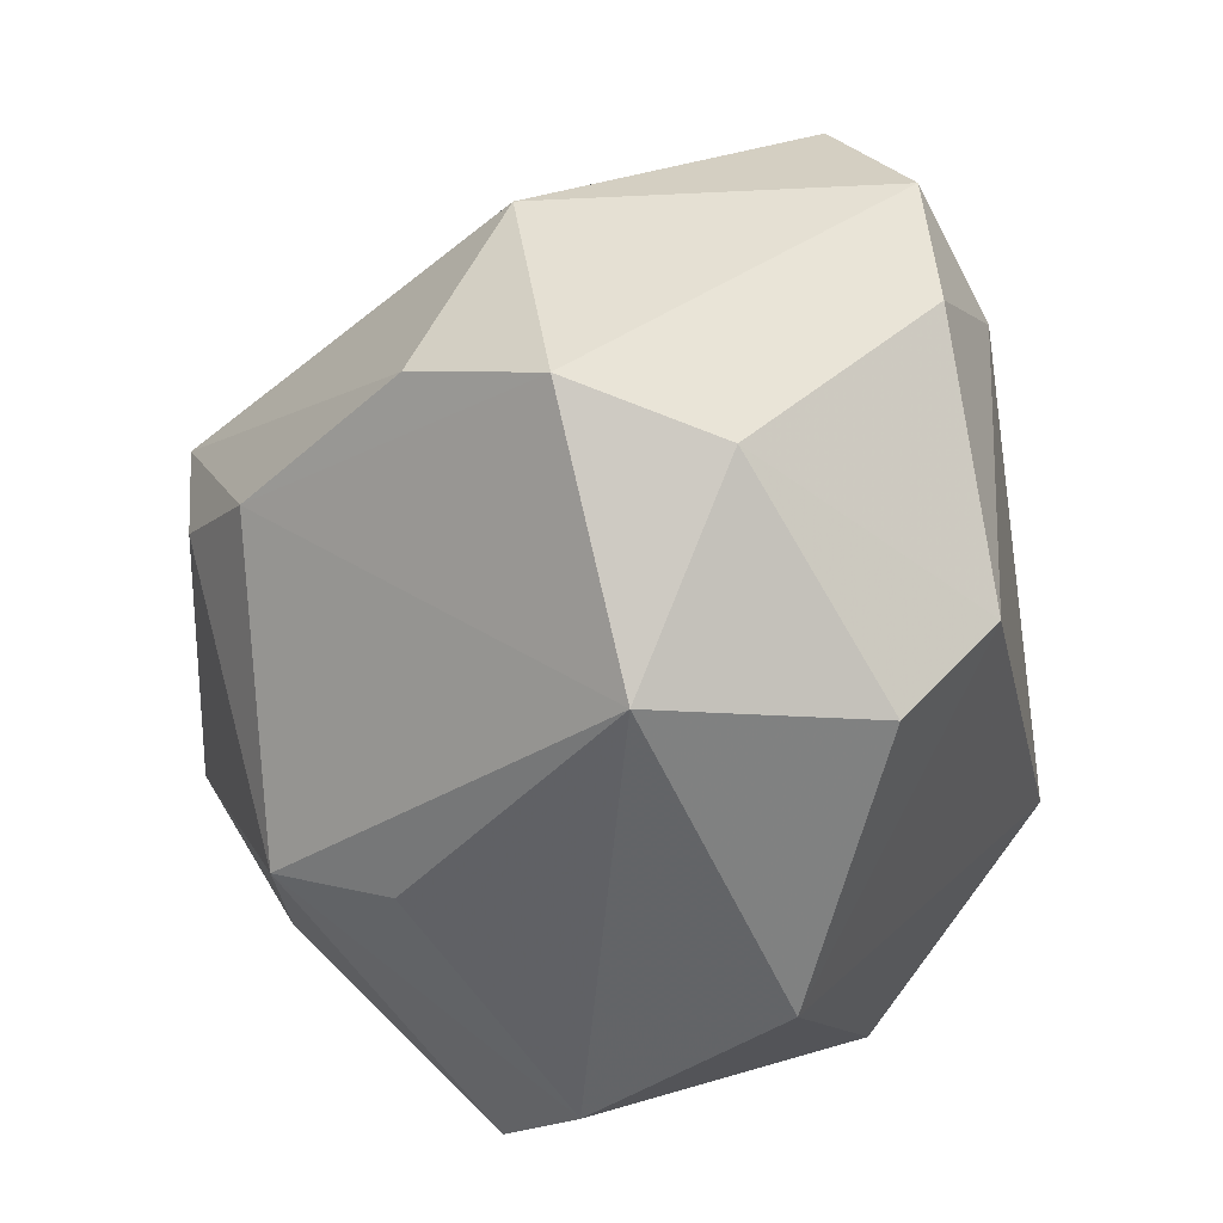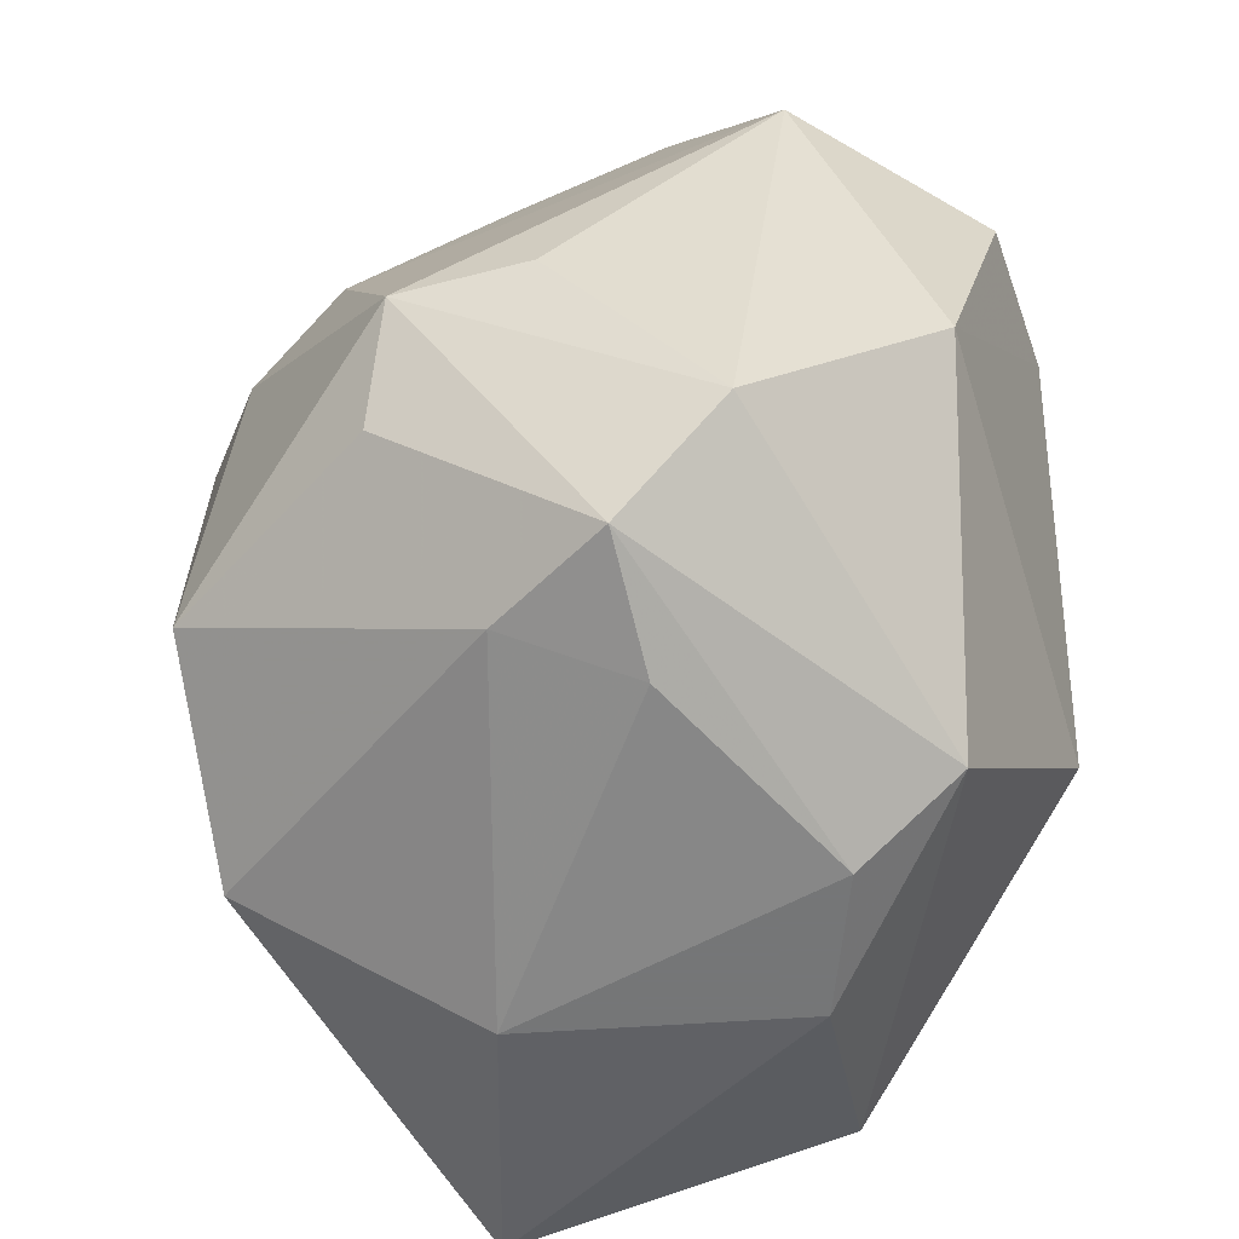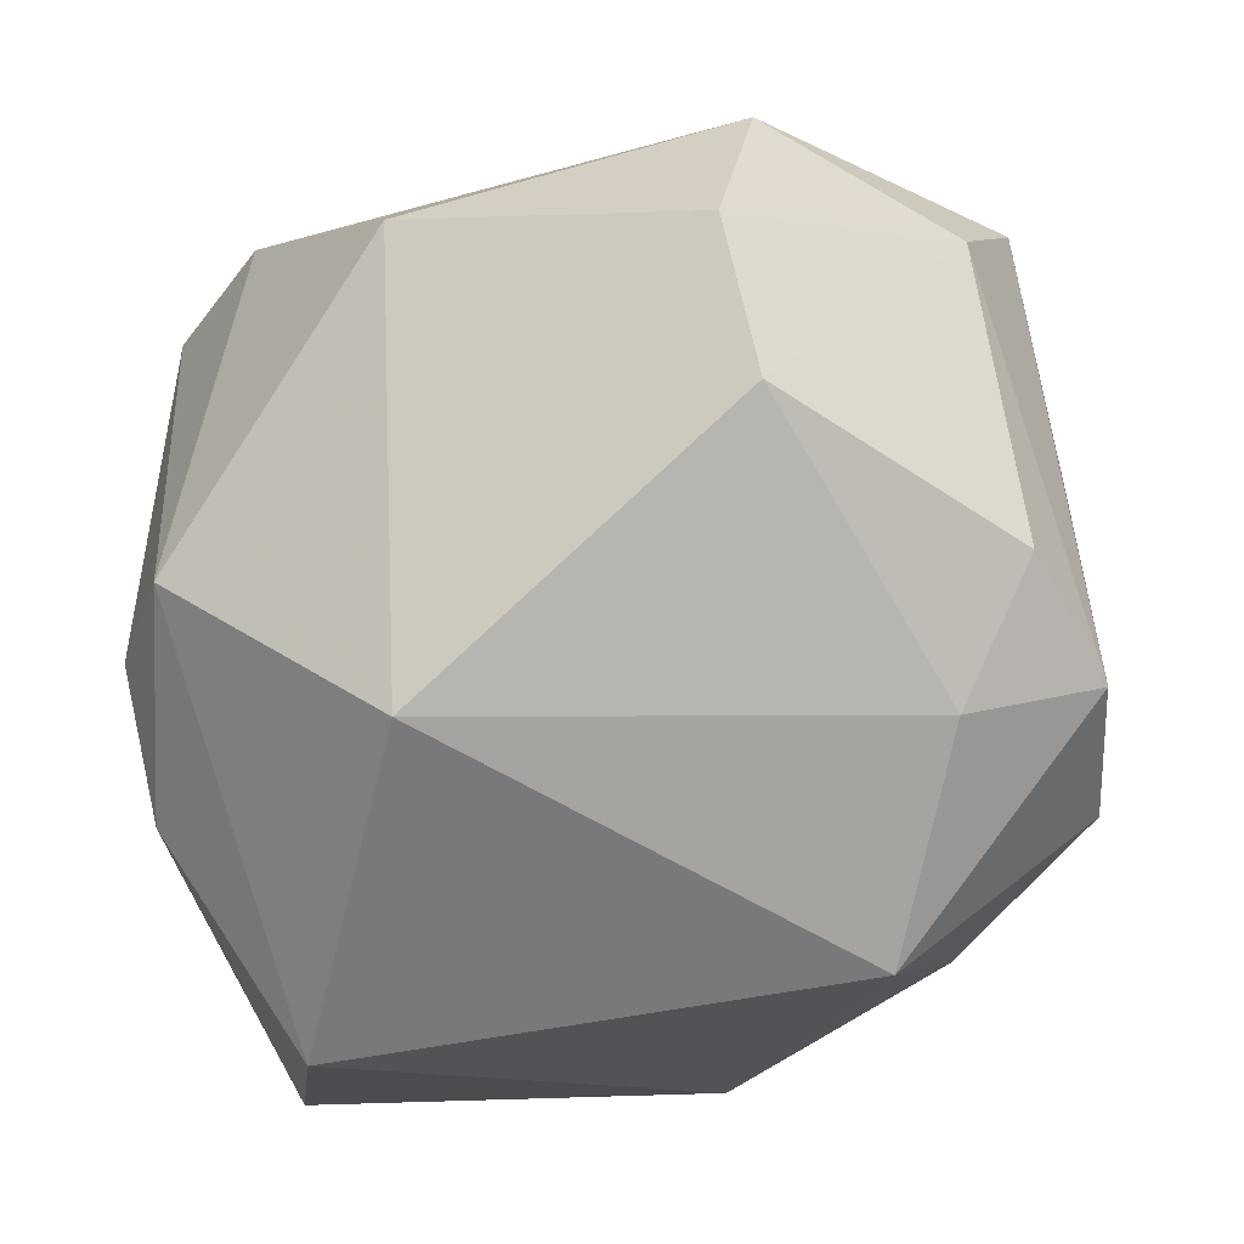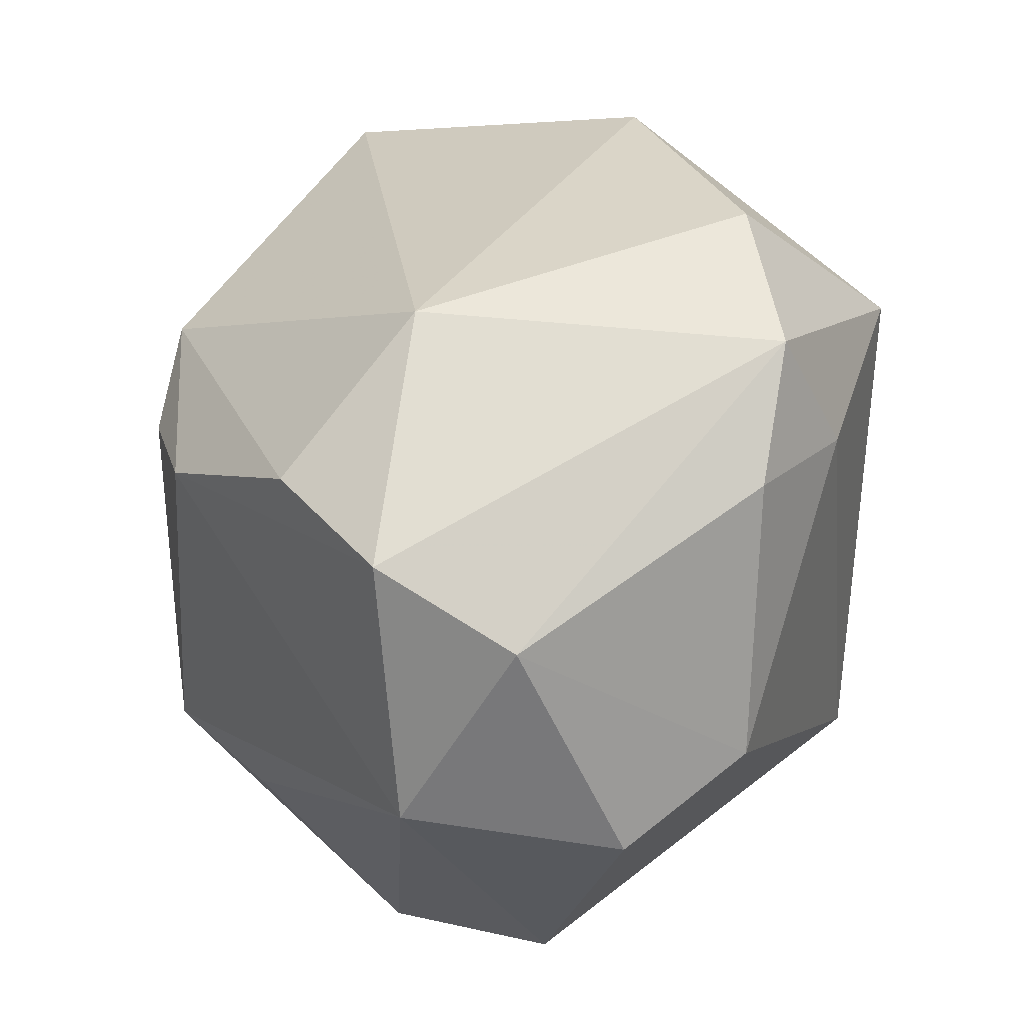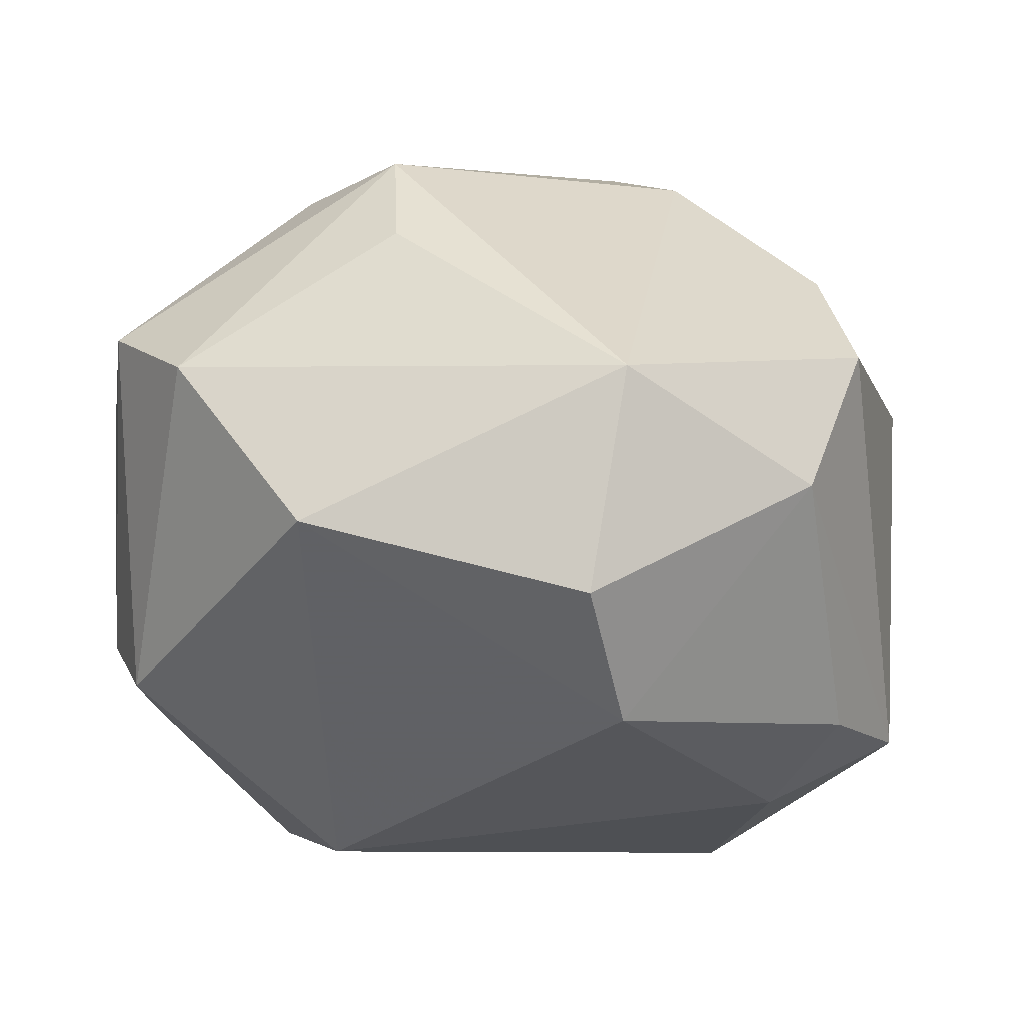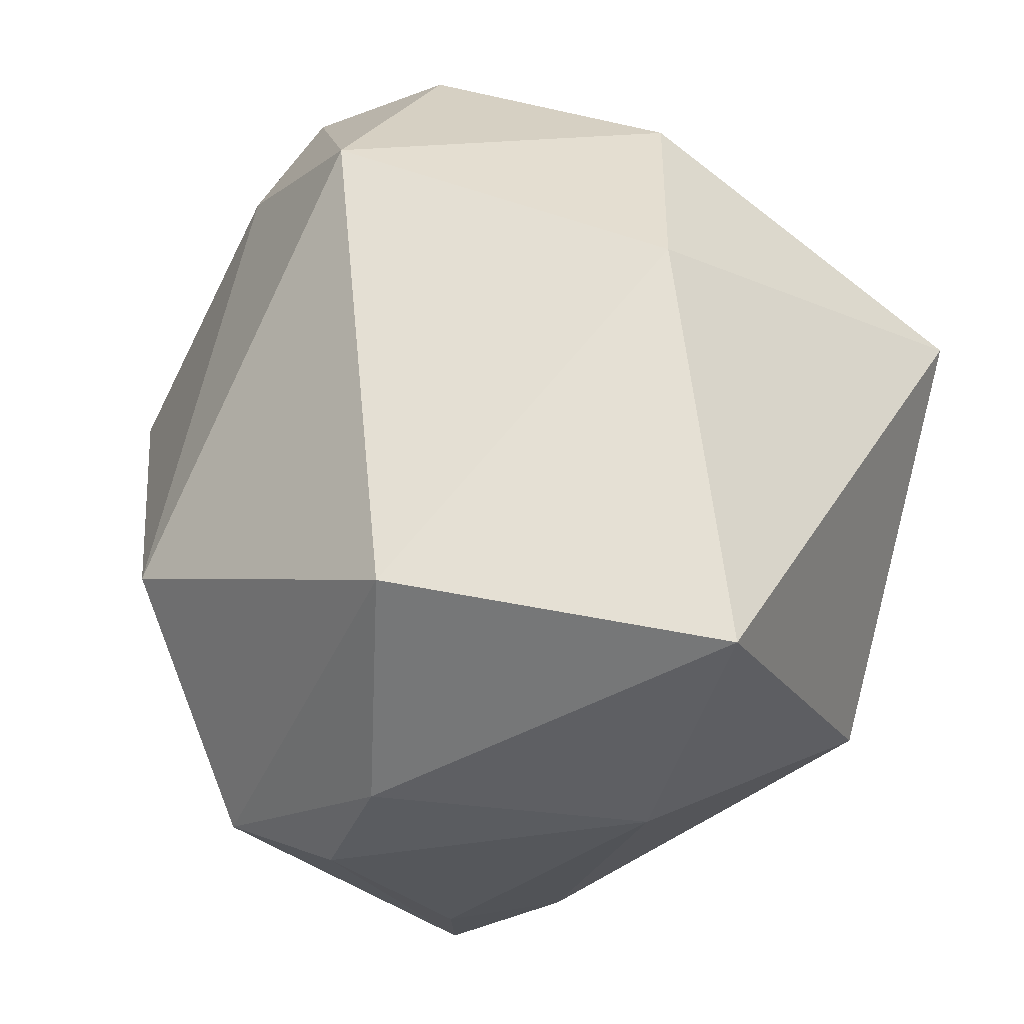
<metadata>
{"format":"obj","ext":"obj","renderer":"f3d","projection":"perspective","resolution":1024,"background":"white","views":[{"elev":30.1,"azim":79.2,"up":"+Y"},{"elev":-59.9,"azim":61.9,"up":"+Y"},{"elev":-61.7,"azim":97.5,"up":"+Z"},{"elev":60.3,"azim":94.8,"up":"+Y"},{"elev":-8.6,"azim":98.2,"up":"+Z"},{"elev":-30.4,"azim":-131.9,"up":"+Y"}]}
</metadata>
<code>
v 0.03458 0.03538 -0.001625
v -6.134e-05 0.0131 0.03934
v 0.003295 0.04352 0.0106
v 0.005625 0.0297 -0.0308
v 0.01593 0.03728 -0.02331
v -0.01724 -0.04041 0.003532
v 0.02016 -0.03541 -0.01887
v -0.04368 0.009864 0.02239
v 0.02656 -0.03627 0.01662
v 0.02299 -0.007748 0.0355
v -0.01559 0.0221 -0.03579
v -0.04119 0.005738 -0.01546
v -0.04197 -0.03486 -0.00937
v 0.03417 0.01702 -0.02394
v -0.01115 0.01556 0.03823
v 0.01016 -0.04075 -0.01383
v 0.03691 -0.02688 0.01136
v 0.04436 0.01505 -0.0128
v 0.04436 -0.01276 -0.005467
v 0.04436 0.01863 0.008646
v 0.01437 -0.01506 -0.03598
v 0.009561 0.02062 0.03523
v 0.002982 0.04238 -0.02449
v -0.02443 -0.02716 0.02612
v -0.01232 0.04138 -0.02023
v 0.01821 0.0359 0.02214
v -0.003208 -0.03995 -0.01953
v -0.02022 -0.0284 -0.03325
v 0.0135 -0.03522 0.02025
v 0.03103 -0.006027 0.02582
v -0.008259 -0.0175 0.03934
v 0.01727 -0.03924 0.008067
v 0.01619 -0.01829 0.03343
v -0.03417 0.02784 -0.008557
v 0.02911 0.04005 0.01192
f 15 8 31
f 28 11 21
f 4 14 21
f 21 11 4
f 4 11 23
f 20 35 22
f 24 8 13
f 24 31 8
f 1 35 20
f 20 18 1
f 23 35 1
f 1 18 14
f 3 35 23
f 3 8 15
f 8 3 34
f 15 31 2
f 2 22 15
f 6 24 13
f 13 28 27
f 27 6 13
f 16 6 27
f 23 1 5
f 5 1 14
f 5 4 23
f 14 4 5
f 26 22 35
f 35 3 26
f 15 22 26
f 26 3 15
f 13 8 12
f 8 34 12
f 12 34 11
f 12 28 13
f 11 28 12
f 25 3 23
f 25 34 3
f 23 11 25
f 11 34 25
f 7 9 16
f 17 9 7
f 16 27 7
f 7 28 21
f 7 27 28
f 24 6 29
f 31 24 29
f 29 9 31
f 10 9 17
f 20 22 10
f 10 2 31
f 22 2 10
f 32 6 16
f 16 9 32
f 32 29 6
f 9 29 32
f 17 7 19
f 19 18 20
f 20 17 19
f 19 7 21
f 21 14 19
f 14 18 19
f 30 17 20
f 20 10 30
f 30 10 17
f 31 9 33
f 33 10 31
f 9 10 33

</code>
